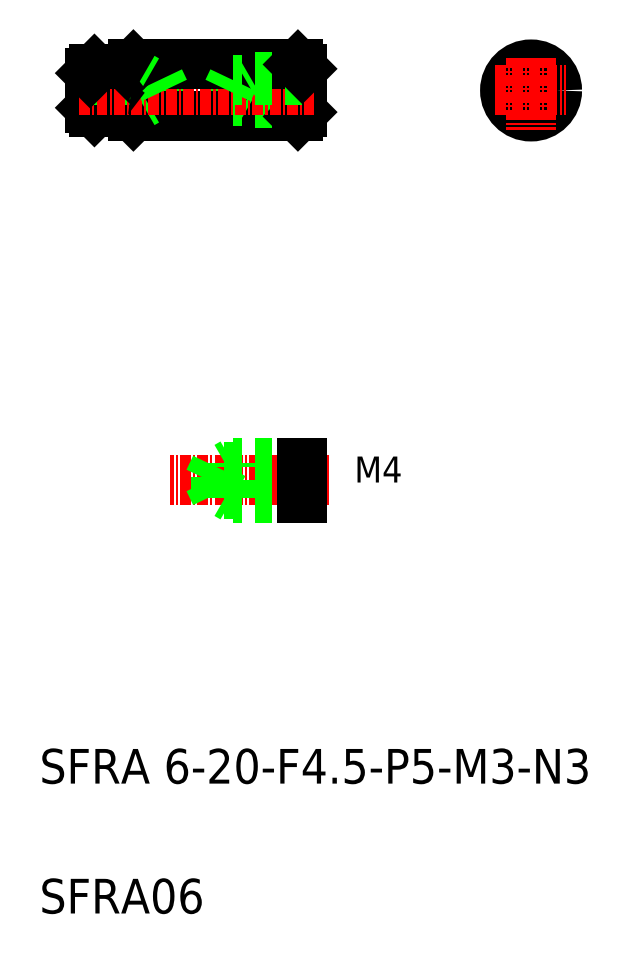
<metadata>
{"format":"dxf","ext":"dxf","renderer":"ezdxf+matplotlib","layout":"modelspace","background":"white","min_lineweight":24,"dpi":150}
</metadata>
<code>
0
SECTION
2
ENTITIES
0
LINE
8
CENTER
10
80.92
20
124.3
30
0
11
62.48
21
124.3
31
0
0
LINE
8
0
10
58.29
20
172.4
30
0
11
58.29
21
166.4
31
0
0
LINE
8
0
10
77.29
20
172.4
30
0
11
77.29
21
166.4
31
0
0
LINE
8
0
10
57.79
20
166.9
30
0
11
57.79
21
171.9
31
0
0
LINE
8
0
10
77.79
20
171.9
30
0
11
77.79
21
166.9
31
0
0
LINE
8
0
10
53.29
20
167.4
30
0
11
53.29
21
171.4
31
0
0
LINE
8
0
10
53.79
20
171.9
30
0
11
53.79
21
166.9
31
0
0
LINE
8
0
10
69.79
20
168.2
30
0
11
69.79
21
170.6
31
0
0
LINE
8
0
10
71.79
20
167.9
30
0
11
71.79
21
170.9
31
0
0
LINE
8
0
10
69.79
20
168.2
30
0
11
69.21
21
169.4
31
0
0
LINE
8
0
10
61.29
20
168.2
30
0
11
61.29
21
170.6
31
0
0
LINE
8
0
10
59.29
20
167.9
30
0
11
59.29
21
170.9
31
0
0
LINE
8
0
10
61.29
20
168.2
30
0
11
61.86
21
169.4
31
0
0
TEXT
8
0
10
47.44
20
89.31
30
0
40
4
1
SFRA 6-20-F4.5-P5-M3-N3
0
TEXT
8
0
10
47.44
20
74.31
30
0
40
4
1
SFRA06
0
LINE
8
0
10
67.79
20
122.7
30
0
11
67.02
21
124.3
31
0
0
LINE
8
0
10
67.79
20
125.9
30
0
11
67.02
21
124.3
31
0
0
LINE
8
0
10
77.79
20
126.3
30
0
11
69.79
21
126.3
31
0
0
LINE
8
0
10
77.79
20
125.9
30
0
11
67.79
21
125.9
31
0
0
LINE
8
0
10
77.79
20
122.3
30
0
11
69.79
21
122.3
31
0
0
LINE
8
0
10
77.79
20
122.7
30
0
11
67.79
21
122.7
31
0
0
LINE
8
0
10
69.79
20
122.3
30
0
11
69.79
21
126.3
31
0
0
LINE
8
0
10
67.79
20
122.7
30
0
11
67.79
21
125.9
31
0
0
LINE
8
0
10
69.79
20
122.3
30
0
11
69.09
21
122.7
31
0
0
LINE
8
0
10
69.79
20
126.3
30
0
11
69.09
21
125.9
31
0
0
LINE
8
0
10
77.79
20
126.3
30
0
11
77.79
21
122.3
31
0
0
LINE
8
0
10
53.79
20
166.9
30
0
11
57.7
21
166.9
31
0
0
LINE
8
0
10
53.29
20
168.2
30
0
11
61.29
21
168.2
31
0
0
LINE
8
0
10
53.29
20
167.9
30
0
11
59.29
21
167.9
31
0
0
LINE
8
0
10
53.29
20
167.4
30
0
11
53.79
21
166.9
31
0
0
LINE
8
0
10
77.29
20
166.4
30
0
11
58.29
21
166.4
31
0
0
LINE
8
0
10
58.29
20
166.4
30
0
11
57.84
21
166.8
31
0
0
LINE
8
0
10
59.29
20
167.9
30
0
11
59.81
21
168.2
31
0
0
LINE
8
0
10
77.79
20
167.9
30
0
11
71.79
21
167.9
31
0
0
LINE
8
0
10
77.79
20
168.2
30
0
11
69.79
21
168.2
31
0
0
LINE
8
0
10
71.79
20
167.9
30
0
11
71.27
21
168.2
31
0
0
LINE
8
0
10
77.79
20
166.9
30
0
11
77.29
21
166.4
31
0
0
LINE
8
0
10
53.79
20
171.9
30
0
11
57.7
21
171.9
31
0
0
LINE
8
0
10
53.29
20
170.6
30
0
11
61.29
21
170.6
31
0
0
LINE
8
0
10
53.29
20
170.9
30
0
11
59.29
21
170.9
31
0
0
LINE
8
CENTER
10
52.03
20
169.4
30
0
11
79.12
21
169.4
31
0
0
LINE
8
0
10
53.29
20
171.4
30
0
11
53.79
21
171.9
31
0
0
LINE
8
0
10
58.29
20
172.4
30
0
11
77.29
21
172.4
31
0
0
LINE
8
0
10
61.29
20
170.6
30
0
11
61.86
21
169.4
31
0
0
LINE
8
0
10
58.29
20
169.4
30
0
11
58.29
21
169.4
31
0
0
LINE
8
0
10
58.29
20
170.9
30
0
11
58.29
21
170.9
31
0
0
LINE
8
0
10
57.84
20
171.9
30
0
11
58.29
21
172.4
31
0
0
LINE
8
0
10
59.29
20
170.9
30
0
11
59.81
21
170.6
31
0
0
LINE
8
0
10
77.79
20
170.6
30
0
11
69.79
21
170.6
31
0
0
LINE
8
0
10
77.79
20
170.9
30
0
11
71.79
21
170.9
31
0
0
LINE
8
0
10
69.79
20
170.6
30
0
11
69.21
21
169.4
31
0
0
LINE
8
0
10
71.79
20
170.9
30
0
11
71.27
21
170.6
31
0
0
LINE
8
0
10
77.29
20
172.4
30
0
11
77.79
21
171.9
31
0
0
CIRCLE
8
0
10
104.2
20
169.4
30
0
40
1.5
0
CIRCLE
8
0
10
104.2
20
169.4
30
0
40
3
0
CIRCLE
8
0
10
104.2
20
169.4
30
0
40
1.2
0
LINE
8
CENTER
10
104.2
20
173.2
30
0
11
104.2
21
164.8
31
0
0
TEXT
8
0
10
83.8
20
124.1
30
0
40
3
1
M4
0
LINE
8
CENTER
10
100
20
169.4
30
0
11
108.3
21
169.4
31
0
0
ARC
8
0
10
57.7
20
172.1
30
0
40
0.2
50
270
51
315
0
ARC
8
0
10
57.7
20
166.7
30
0
40
0.2
50
45
51
90
0
ENDSEC
0
EOF

</code>
